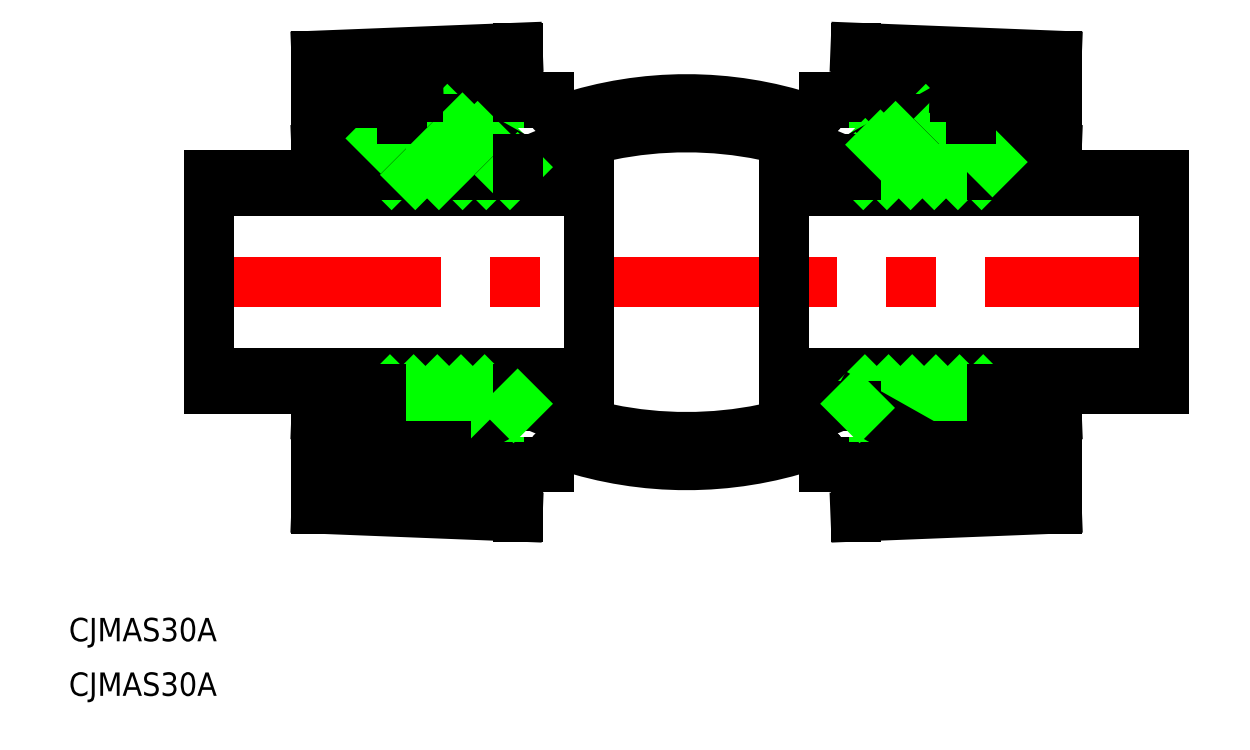
<metadata>
{"format":"dxf","ext":"dxf","renderer":"ezdxf+matplotlib","layout":"modelspace","background":"white","min_lineweight":24,"dpi":150}
</metadata>
<code>
0
SECTION
2
ENTITIES
0
ARC
8
0
10
1.81e-14
20
26.27
30
0
40
49.75
50
251.8
51
288.2
0
ARC
8
0
10
6.7e-14
20
29.89
30
0
40
49.75
50
246.8
51
293.2
0
ARC
8
0
10
5.63e-14
20
-29.89
30
0
40
49.75
50
66.79
51
113.2
0
ARC
8
0
10
8.7e-15
20
-26.27
30
0
40
49.75
50
71.76
51
108.2
0
LINE
8
0
10
61.27
20
13.77
30
0
11
12.5
21
13.77
31
0
0
LINE
8
0
10
61.27
20
11.7
30
0
11
12.5
21
11.7
31
0
0
LINE
8
0
10
61.27
20
-11.7
30
0
11
12.5
21
-11.7
31
0
0
LINE
8
0
10
61.27
20
-13.77
30
0
11
12.5
21
-13.77
31
0
0
LINE
8
CENTER
10
-63.27
20
0
30
0
11
63.27
21
0
31
0
0
LINE
8
0
10
12.5
20
-13.77
30
0
11
12.5
21
13.77
31
0
0
LINE
8
0
10
-12.5
20
13.77
30
0
11
-12.5
21
-13.77
31
0
0
LINE
8
0
10
-61.27
20
-13.77
30
0
11
-61.27
21
13.77
31
0
0
TEXT
8
0
10
-79.26
20
-53.08
30
0
40
3
1
CJMAS30A
0
TEXT
8
0
10
-79.26
20
-46.08
30
0
40
3
1
CJMAS30A
0
LINE
8
0
10
-29.16
20
-20.05
30
0
11
-22.88
21
-13.77
31
0
0
LINE
8
0
10
-36.5
20
-23.04
30
0
11
-17.64
21
-23.04
31
0
0
LINE
8
0
10
-61.27
20
-13.77
30
0
11
-12.5
21
-13.77
31
0
0
LINE
8
0
10
-30.81
20
-20.98
30
0
11
-21.68
21
-15.83
31
0
0
LINE
8
0
10
-61.27
20
11.7
30
0
11
-12.5
21
11.7
31
0
0
LINE
8
0
10
-35.81
20
-23.73
30
0
11
-17.64
21
-23.73
31
0
0
LINE
8
0
10
-61.27
20
-11.7
30
0
11
-12.5
21
-11.7
31
0
0
LINE
8
0
10
-47.5
20
-29.06
30
0
11
-21.68
21
-30.08
31
0
0
LINE
8
0
10
-39.24
20
-14.95
30
0
11
-38.06
21
-13.77
31
0
0
LINE
8
0
10
-36.16
20
-20.98
30
0
11
-28.95
21
-13.77
31
0
0
LINE
8
0
10
-39.2
20
-20.98
30
0
11
-31.99
21
-13.77
31
0
0
LINE
8
0
10
-39.24
20
-17.99
30
0
11
-35.02
21
-13.77
31
0
0
LINE
8
0
10
-39.24
20
-23.04
30
0
11
-39.24
21
-13.77
31
0
0
LINE
8
0
10
-42.68
20
-24.48
30
0
11
-42.68
21
-13.77
31
0
0
LINE
8
0
10
-33.12
20
-20.98
30
0
11
-25.91
21
-13.77
31
0
0
LINE
8
0
10
-47.5
20
-17.08
30
0
11
-42.68
21
-17.27
31
0
0
LINE
8
0
10
-47.5
20
-29.06
30
0
11
-47.5
21
-17.08
31
0
0
LINE
8
0
10
-39.24
20
-20.98
30
0
11
-30.81
21
-20.98
31
0
0
LINE
8
0
10
-42.68
20
-24.48
30
0
11
-34.42
21
-24.8
31
0
0
LINE
8
0
10
-36.5
20
-20.98
30
0
11
-36.5
21
-23.04
31
0
0
LINE
8
0
10
-42.68
20
-23.04
30
0
11
-39.24
21
-23.04
31
0
0
LINE
8
0
10
-36.5
20
-23.04
30
0
11
-35.81
21
-23.73
31
0
0
LINE
8
0
10
-34.42
20
-23.73
30
0
11
-34.42
21
-24.8
31
0
0
LINE
8
0
10
-21.68
20
-15.83
30
0
11
-21.68
21
-13.77
31
0
0
LINE
8
0
10
-21.68
20
-23.73
30
0
11
-21.68
21
-30.08
31
0
0
ARC
8
0
10
-15.58
20
-23.04
30
0
40
2.065
50
90
51
180
0
LINE
8
0
10
-17.64
20
-23.04
30
0
11
-17.64
21
-23.73
31
0
0
LINE
8
0
10
-21.68
20
-15.83
30
0
11
-19.61
21
-15.83
31
0
0
LINE
8
0
10
-22.2
20
-16.13
30
0
11
-21.68
21
-15.6
31
0
0
LINE
8
0
10
-25.7
20
13.77
30
0
11
-22.93
21
16.54
31
0
0
LINE
8
0
10
-28.74
20
13.77
30
0
11
-24.87
21
17.63
31
0
0
LINE
8
0
10
-36.5
20
23.04
30
0
11
-17.64
21
23.04
31
0
0
LINE
8
0
10
-35.81
20
23.73
30
0
11
-17.64
21
23.73
31
0
0
LINE
8
0
10
-30.81
20
20.98
30
0
11
-21.68
21
15.83
31
0
0
LINE
8
0
10
-61.27
20
13.77
30
0
11
-12.5
21
13.77
31
0
0
LINE
8
0
10
-47.5
20
29.06
30
0
11
-21.68
21
30.08
31
0
0
LINE
8
0
10
-47.5
20
17.08
30
0
11
-42.68
21
17.27
31
0
0
LINE
8
0
10
-47.5
20
29.06
30
0
11
-47.5
21
17.08
31
0
0
LINE
8
0
10
-37.85
20
13.77
30
0
11
-30.7
21
20.92
31
0
0
LINE
8
0
10
-39.24
20
15.41
30
0
11
-33.67
21
20.98
31
0
0
LINE
8
0
10
-39.24
20
20.98
30
0
11
-30.81
21
20.98
31
0
0
LINE
8
0
10
-42.68
20
24.48
30
0
11
-34.42
21
24.8
31
0
0
LINE
8
0
10
-39.24
20
23.04
30
0
11
-39.24
21
13.77
31
0
0
LINE
8
0
10
-42.68
20
24.48
30
0
11
-42.68
21
13.77
31
0
0
LINE
8
0
10
-39.24
20
18.45
30
0
11
-36.71
21
20.98
31
0
0
LINE
8
0
10
-42.68
20
23.04
30
0
11
-39.24
21
23.04
31
0
0
LINE
8
0
10
-36.5
20
23.04
30
0
11
-35.81
21
23.73
31
0
0
LINE
8
0
10
-36.5
20
20.98
30
0
11
-36.5
21
23.04
31
0
0
LINE
8
0
10
-34.81
20
13.77
30
0
11
-28.76
21
19.82
31
0
0
LINE
8
0
10
-31.77
20
13.77
30
0
11
-26.81
21
18.73
31
0
0
LINE
8
0
10
-34.42
20
23.73
30
0
11
-34.42
21
24.8
31
0
0
LINE
8
0
10
-21.68
20
23.73
30
0
11
-21.68
21
30.08
31
0
0
LINE
8
0
10
-21.68
20
15.83
30
0
11
-19.61
21
15.83
31
0
0
LINE
8
0
10
-22.67
20
13.77
30
0
11
-21.68
21
14.76
31
0
0
LINE
8
0
10
-21.68
20
15.83
30
0
11
-21.68
21
13.77
31
0
0
LINE
8
0
10
-17.64
20
23.04
30
0
11
-17.64
21
23.73
31
0
0
ARC
8
0
10
-15.58
20
23.04
30
0
40
2.065
50
180
51
270
0
LINE
8
0
10
61.27
20
-13.77
30
0
11
61.27
21
13.77
31
0
0
LINE
8
0
10
39.24
20
-14.95
30
0
11
38.06
21
-13.77
31
0
0
LINE
8
0
10
21.68
20
-15.83
30
0
11
21.68
21
-13.77
31
0
0
LINE
8
0
10
39.24
20
-17.99
30
0
11
35.02
21
-13.77
31
0
0
LINE
8
0
10
39.2
20
-20.98
30
0
11
31.99
21
-13.77
31
0
0
LINE
8
0
10
36.16
20
-20.98
30
0
11
28.95
21
-13.77
31
0
0
LINE
8
0
10
33.12
20
-20.98
30
0
11
25.91
21
-13.77
31
0
0
LINE
8
0
10
29.16
20
-20.05
30
0
11
22.88
21
-13.77
31
0
0
LINE
8
0
10
39.24
20
-23.04
30
0
11
39.24
21
-13.77
31
0
0
LINE
8
0
10
42.68
20
-24.48
30
0
11
42.68
21
-13.77
31
0
0
LINE
8
0
10
36.5
20
-23.04
30
0
11
17.64
21
-23.04
31
0
0
LINE
8
0
10
35.81
20
-23.73
30
0
11
17.64
21
-23.73
31
0
0
LINE
8
0
10
39.24
20
-20.98
30
0
11
30.81
21
-20.98
31
0
0
LINE
8
0
10
47.5
20
-29.06
30
0
11
21.68
21
-30.08
31
0
0
LINE
8
0
10
21.68
20
-23.73
30
0
11
21.68
21
-30.08
31
0
0
LINE
8
0
10
30.81
20
-20.98
30
0
11
21.68
21
-15.83
31
0
0
ARC
8
0
10
15.58
20
-23.04
30
0
40
2.065
50
3.956e-13
51
90
0
ARC
8
0
10
15.58
20
-23.04
30
0
40
2.065
50
3.934e-13
51
90
0
LINE
8
0
10
17.64
20
-23.04
30
0
11
17.64
21
-23.73
31
0
0
LINE
8
0
10
21.68
20
-15.83
30
0
11
19.61
21
-15.83
31
0
0
LINE
8
0
10
22.2
20
-16.13
30
0
11
21.68
21
-15.6
31
0
0
LINE
8
0
10
47.5
20
-29.06
30
0
11
47.5
21
-17.08
31
0
0
LINE
8
0
10
47.5
20
-17.08
30
0
11
42.68
21
-17.27
31
0
0
LINE
8
0
10
36.5
20
-20.98
30
0
11
36.5
21
-23.04
31
0
0
LINE
8
0
10
42.68
20
-24.48
30
0
11
34.42
21
-24.8
31
0
0
LINE
8
0
10
34.42
20
-23.73
30
0
11
34.42
21
-24.8
31
0
0
LINE
8
0
10
36.5
20
-23.04
30
0
11
35.81
21
-23.73
31
0
0
LINE
8
0
10
42.68
20
-23.04
30
0
11
39.24
21
-23.04
31
0
0
LINE
8
0
10
34.81
20
13.77
30
0
11
28.76
21
19.82
31
0
0
LINE
8
0
10
36.5
20
23.04
30
0
11
17.64
21
23.04
31
0
0
LINE
8
0
10
35.81
20
23.73
30
0
11
17.64
21
23.73
31
0
0
LINE
8
0
10
37.85
20
13.77
30
0
11
30.7
21
20.92
31
0
0
LINE
8
0
10
39.24
20
20.98
30
0
11
30.81
21
20.98
31
0
0
LINE
8
0
10
47.5
20
29.06
30
0
11
21.68
21
30.08
31
0
0
LINE
8
0
10
21.68
20
23.73
30
0
11
21.68
21
30.08
31
0
0
LINE
8
0
10
25.7
20
13.77
30
0
11
22.93
21
16.54
31
0
0
LINE
8
0
10
30.81
20
20.98
30
0
11
21.68
21
15.83
31
0
0
LINE
8
0
10
22.67
20
13.77
30
0
11
21.68
21
14.76
31
0
0
LINE
8
0
10
21.68
20
15.83
30
0
11
21.68
21
13.77
31
0
0
LINE
8
0
10
21.68
20
15.83
30
0
11
19.61
21
15.83
31
0
0
LINE
8
0
10
17.64
20
23.04
30
0
11
17.64
21
23.73
31
0
0
ARC
8
0
10
15.58
20
23.04
30
0
40
2.065
50
270
51
360
0
ARC
8
0
10
15.58
20
23.04
30
0
40
2.065
50
270
51
360
0
LINE
8
0
10
31.77
20
13.77
30
0
11
26.81
21
18.73
31
0
0
LINE
8
0
10
28.74
20
13.77
30
0
11
24.87
21
17.63
31
0
0
LINE
8
0
10
47.5
20
29.06
30
0
11
47.5
21
17.08
31
0
0
LINE
8
0
10
47.5
20
17.08
30
0
11
42.68
21
17.27
31
0
0
LINE
8
0
10
39.24
20
18.45
30
0
11
36.71
21
20.98
31
0
0
LINE
8
0
10
42.68
20
24.48
30
0
11
42.68
21
13.77
31
0
0
LINE
8
0
10
39.24
20
23.04
30
0
11
39.24
21
13.77
31
0
0
LINE
8
0
10
39.24
20
15.41
30
0
11
33.67
21
20.98
31
0
0
LINE
8
0
10
42.68
20
24.48
30
0
11
34.42
21
24.8
31
0
0
LINE
8
0
10
36.5
20
20.98
30
0
11
36.5
21
23.04
31
0
0
LINE
8
0
10
36.5
20
23.04
30
0
11
35.81
21
23.73
31
0
0
LINE
8
0
10
34.42
20
23.73
30
0
11
34.42
21
24.8
31
0
0
LINE
8
0
10
42.68
20
23.04
30
0
11
39.24
21
23.04
31
0
0
ENDSEC
0
EOF

</code>
